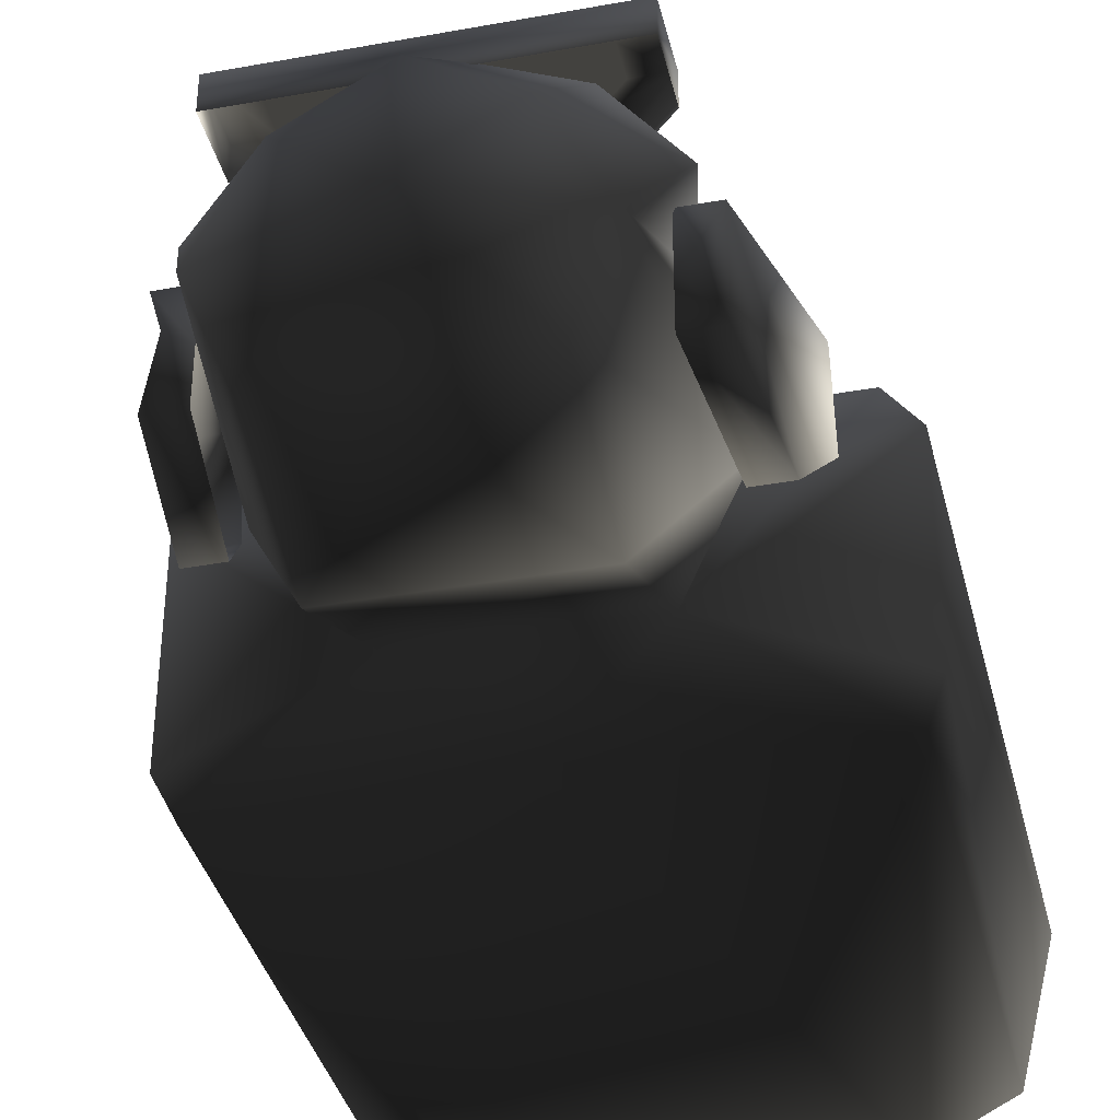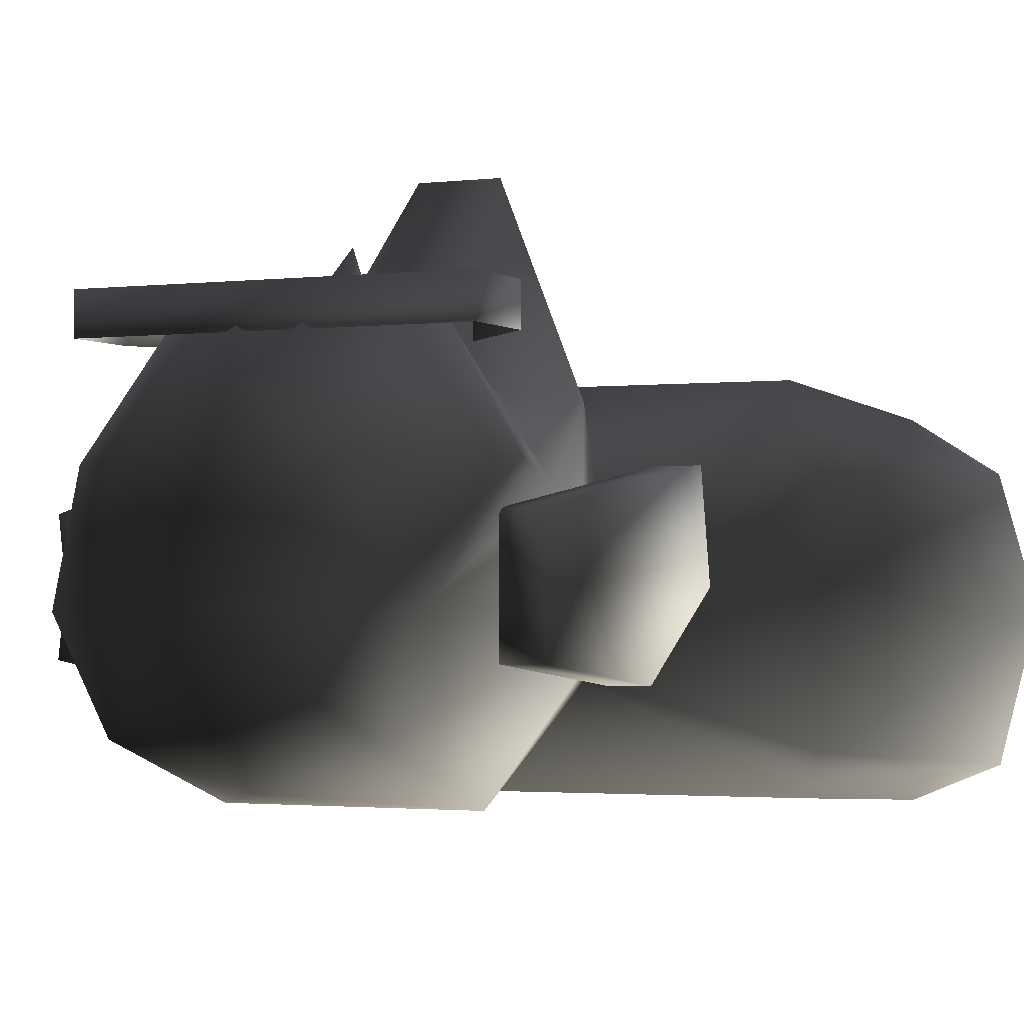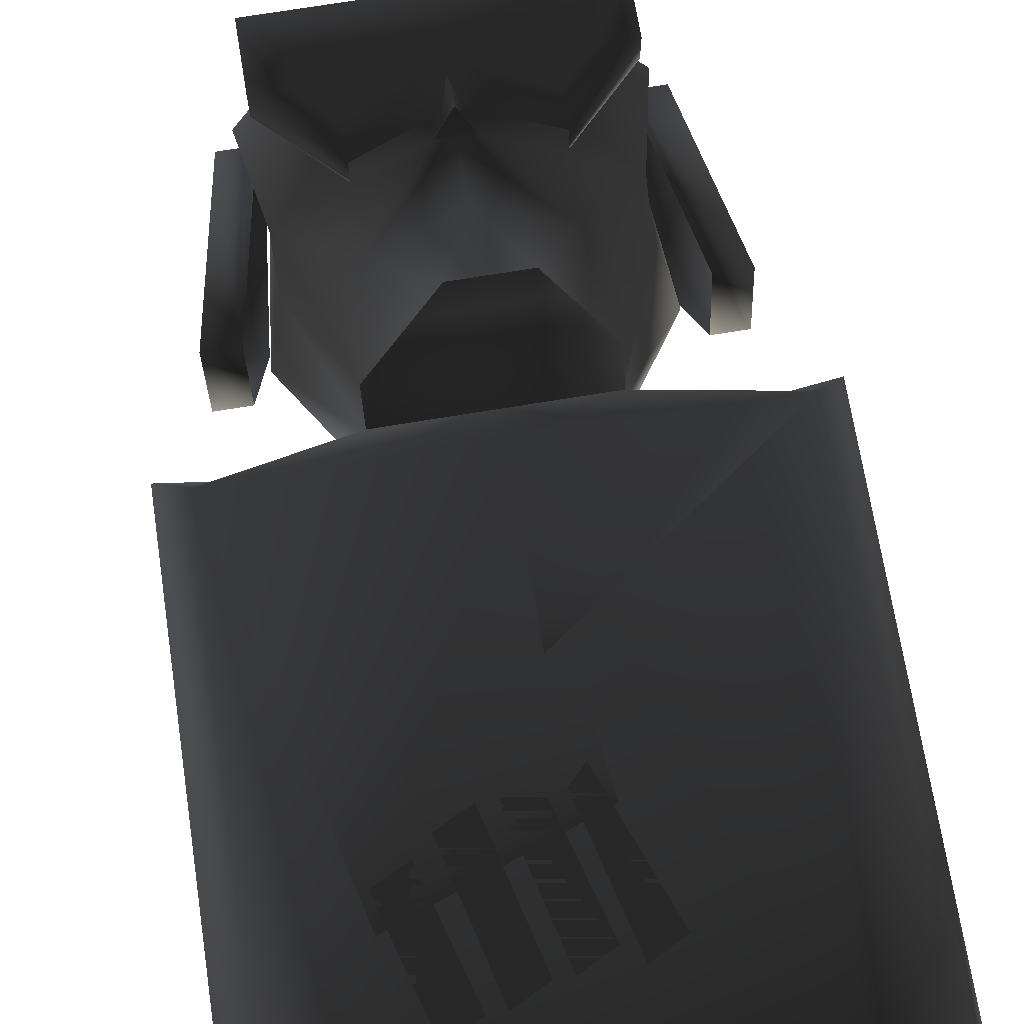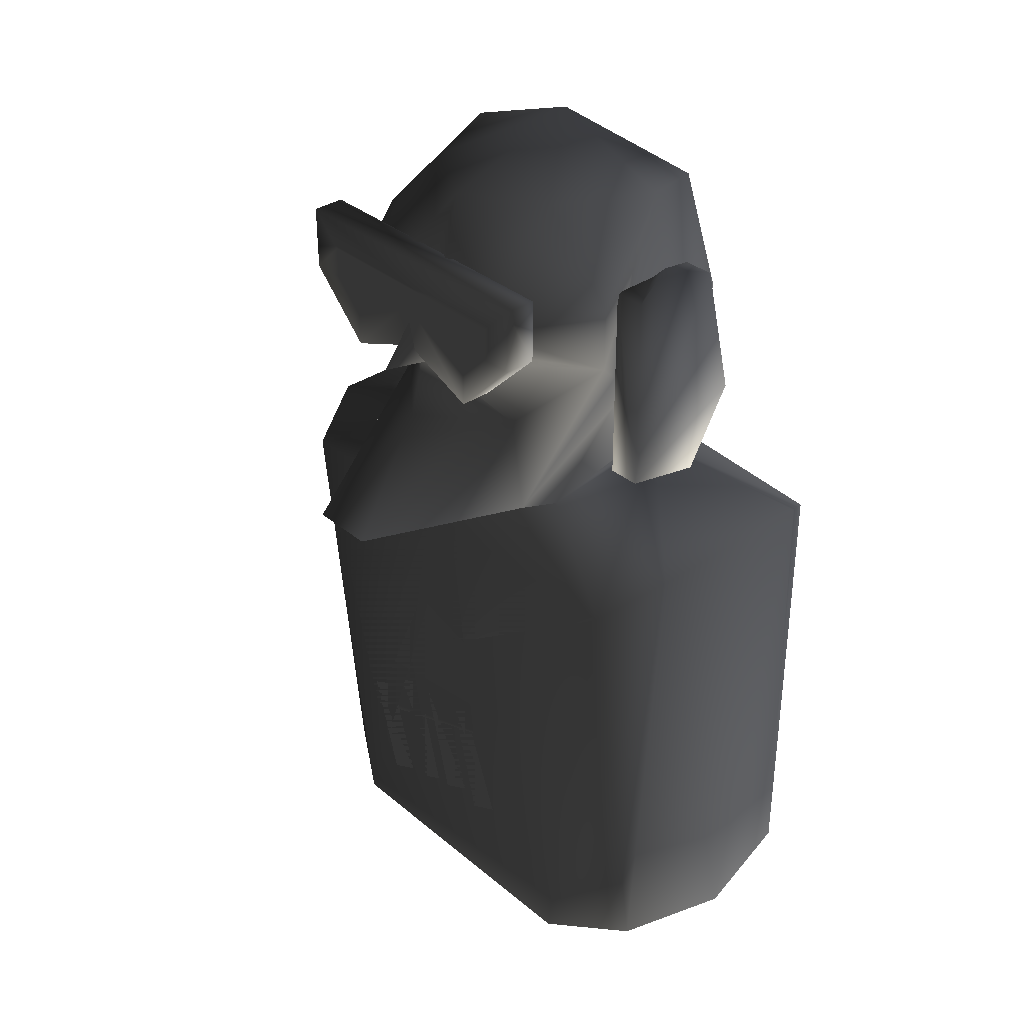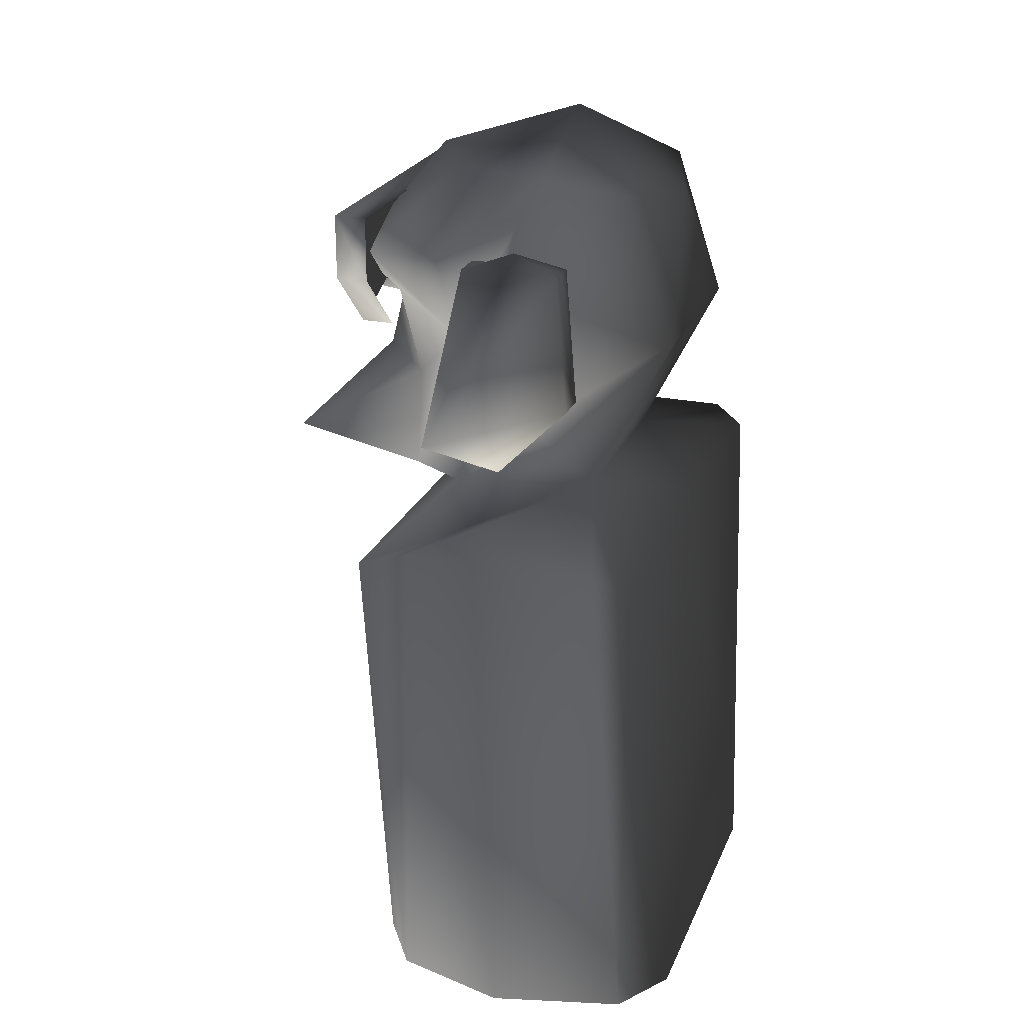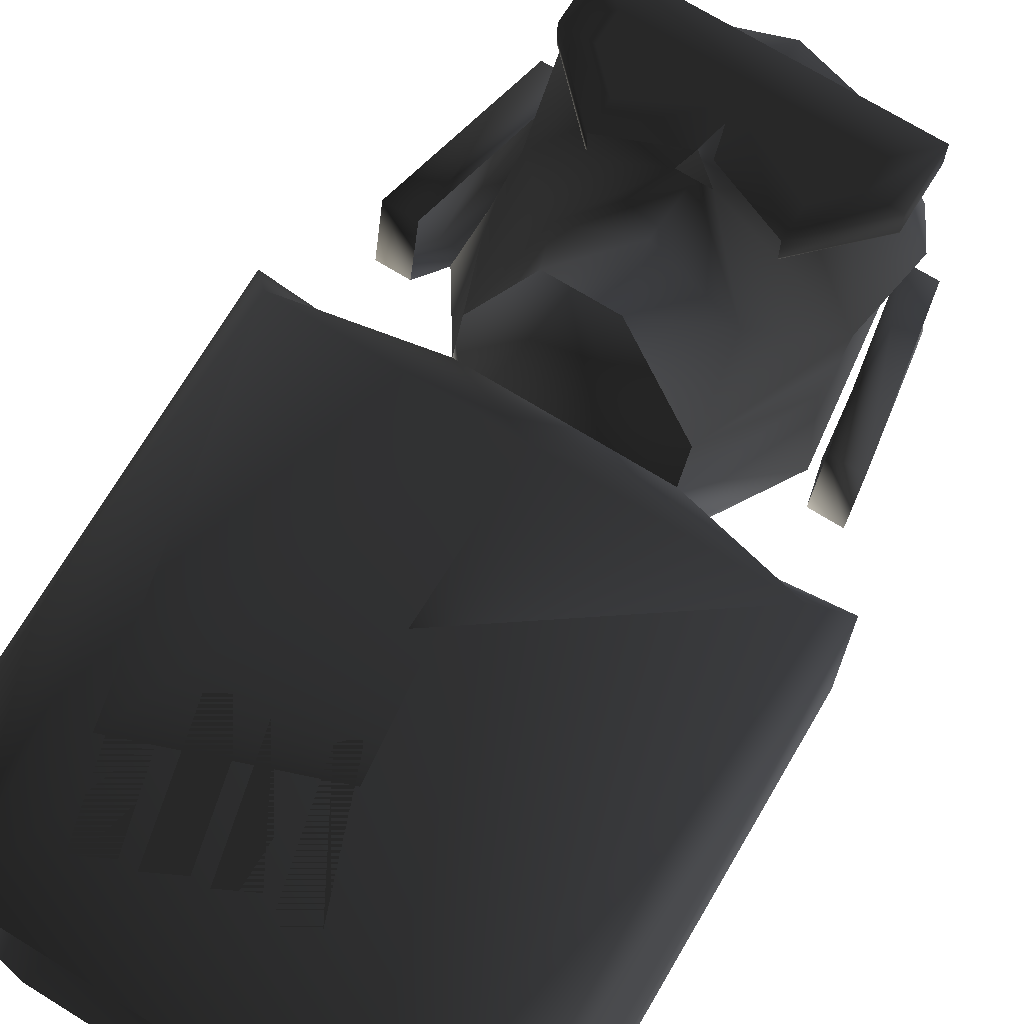
<metadata>
{"format":"obj","ext":"obj","renderer":"f3d","projection":"perspective","resolution":1024,"background":"white","views":[{"elev":-36.9,"azim":-166.8,"up":"+Z"},{"elev":-1.7,"azim":-155.0,"up":"+Z"},{"elev":70.7,"azim":-9.4,"up":"+Z"},{"elev":34.7,"azim":47.9,"up":"+Y"},{"elev":23.6,"azim":108.7,"up":"+Y"},{"elev":71.0,"azim":31.7,"up":"+Z"}]}
</metadata>
<code>
o 2908
v -1 125 13
v -1 123 13
v 1 123 13
v 1 125 13
v -9 127 13
v -7 125 13
v -7 123 13
v -5 121 13
v -5 119 13
v 0 121 13
v 5 119 13
v 5 121 13
v 7 125 13
v 9 127 13
v 9 127 11
v -9 127 11
v -9 123 13
v -5 119 11
v -9 123 11
v 9 123 13
v 7 123 13
v 9 123 11
v 5 119 11
v 0 130 9
v 0 133 0
v -5 130 6
v -2 126 12
v 0 124 12
v 2 126 12
v 5 130 6
v 8 130 0
v 6 129 -5
v 0 128 -7
v -6 129 -5
v -8 130 0
v -10 125 6
v -6 124 12
v -3 125 12
v 9 119 4
v 10 115 0
v 6 120 -8
v -6 120 -8
v -10 115 0
v -9 119 4
v -9 120 5
v -4 122 12
v -4 123 12
v -1 120 12
v 0 120 15
v 1 120 12
v 4 122 12
v 4 123 12
v 6 124 12
v 9 120 5
v 10 125 6
v 3 125 12
v 6 110 9
v 9 117 4
v 6 109 6
v 6 110 -3
v -6 110 -3
v -6 109 6
v -9 117 4
v -6 110 9
v -5 116 9
v 0 116 13
v 0 120 12
v 5 116 9
v 0 116 12
v 2 110 19
v -2 110 19
v 11 125 4
v 10 126 1
v 9 125 1
v 9 125 4
v 13 114 6
v 11 125 -2
v 9 125 -2
v 12 117 -3
v 10 117 -3
v 13 113 1
v 11 113 1
v 11 114 6
v -9 125 4
v -9 125 1
v -10 126 1
v -11 125 4
v -11 114 6
v -13 114 6
v -11 113 1
v -13 113 1
v -10 117 -3
v -12 117 -3
v -9 125 -2
v -11 125 -2
v 0 106 10
v 14 106 10
v 16 108 6
v 16 108 -6
v 15 107 -8
v 0 108 -8
v -15 107 -8
v -16 108 -6
v -16 108 6
v -14 106 10
v -10 76 10
v 10 76 10
v 15 77 7
v 17 77 0
v 15 77 -8
v 10 76 -10
v -10 76 -10
v -15 77 -8
v -17 77 0
v -15 77 7
v -9 85 10
v 2 89 10
v 3 93 -8
v -8 90 -8
v 0 90 10
v 2 82 10
v 4 83 10
v 1 91 10
v -3 90 10
v -1 82 10
v 1 83 10
v -1 90 10
v -6 89 10
v -4 81 10
v -2 82 10
v -4 90 10
v -5 81 10
v -7 88 10
v -9 87 10
v -7 80 10
v 2 95 -8
v 5 87 -8
v 3 86 -8
v 1 94 -8
v 0 94 -8
v 2 87 -8
v 0 86 -8
v -2 94 -8
v -3 94 -8
v -1 86 -8
v -3 85 -8
v -5 93 -8
v -6 84 -8
v -8 91 -8
v -6 92 -8
v -4 85 -8
v 0 98 -8
v 0 96 10
f 1 2 3
f 1 3 4
f 1 4 5
f 1 5 6
f 1 6 2
f 2 6 7
f 2 7 8
f 2 8 9
f 2 9 10
f 2 10 3
f 3 10 11
f 3 11 12
f 3 12 13
f 3 13 4
f 4 13 14
f 4 14 5
f 5 14 15
f 5 15 16
f 5 16 17
f 5 17 6
f 6 17 7
f 7 17 8
f 8 17 9
f 9 17 18
f 18 17 19
f 19 17 16
f 11 20 21
f 11 21 12
f 12 21 13
f 13 21 14
f 14 21 20
f 14 20 22
f 14 22 15
f 22 20 11
f 22 11 23
f 24 25 26
f 24 26 27
f 24 27 28
f 24 28 29
f 24 29 30
f 24 30 25
f 25 30 31
f 25 31 32
f 25 32 33
f 25 33 34
f 25 34 35
f 25 35 26
f 26 35 36
f 26 36 37
f 26 37 27
f 27 37 38
f 27 38 28
f 27 28 24
f 31 39 40
f 31 40 32
f 32 40 41
f 32 41 33
f 33 41 42
f 33 42 34
f 34 42 43
f 34 43 35
f 35 43 44
f 35 44 45
f 35 45 36
f 36 45 37
f 37 45 46
f 37 46 47
f 47 46 28
f 28 46 48
f 28 48 49
f 28 49 50
f 28 50 51
f 28 51 52
f 52 51 53
f 53 51 54
f 53 54 55
f 53 55 30
f 53 30 29
f 53 29 56
f 56 29 28
f 31 55 54
f 31 54 39
f 39 54 57
f 39 57 58
f 39 58 40
f 40 58 59
f 40 59 60
f 40 60 41
f 41 60 42
f 42 60 61
f 42 61 43
f 43 61 62
f 43 62 63
f 43 63 44
f 44 63 45
f 45 63 64
f 45 64 65
f 45 65 48
f 45 48 46
f 55 31 30
f 65 66 67
f 65 67 48
f 67 68 50
f 50 68 54
f 50 54 51
f 67 66 68
f 68 66 69
f 68 69 66
f 68 66 70
f 68 70 57
f 68 57 54
f 66 65 69
f 66 69 65
f 66 65 71
f 66 71 70
f 64 71 65
f 62 64 63
f 58 57 59
f 72 73 74
f 72 74 75
f 72 75 76
f 72 76 73
f 73 76 77
f 73 77 78
f 73 78 74
f 77 79 80
f 77 80 78
f 79 81 82
f 79 82 80
f 81 76 83
f 81 83 82
f 76 75 83
f 76 81 79
f 76 79 77
f 84 85 86
f 84 86 87
f 84 87 88
f 88 87 89
f 88 89 90
f 90 89 91
f 90 91 92
f 92 91 93
f 92 93 94
f 94 93 95
f 94 95 85
f 85 95 86
f 86 95 87
f 87 95 93
f 87 93 91
f 87 91 89
f 59 62 96
f 59 96 97
f 59 97 60
f 60 97 98
f 60 98 99
f 60 99 100
f 60 100 101
f 60 101 61
f 61 101 102
f 61 102 103
f 61 103 104
f 61 104 105
f 61 105 62
f 62 105 96
f 96 105 106
f 96 106 107
f 96 107 97
f 97 107 108
f 97 108 98
f 98 108 109
f 98 109 99
f 99 109 110
f 99 110 100
f 100 110 111
f 100 111 101
f 101 111 112
f 101 112 102
f 102 112 113
f 102 113 103
f 103 113 114
f 103 114 104
f 104 114 115
f 104 115 105
f 105 115 106
f 116 117 96
f 116 96 105
f 102 101 118
f 102 118 119
f 120 121 122
f 120 122 123
f 124 125 126
f 124 126 127
f 128 129 130
f 128 130 131
f 132 133 134
f 132 134 135
f 136 137 138
f 136 138 139
f 140 141 142
f 140 142 143
f 144 145 146
f 144 146 147
f 148 149 150
f 148 150 151
f 101 100 152
f 153 97 96

</code>
